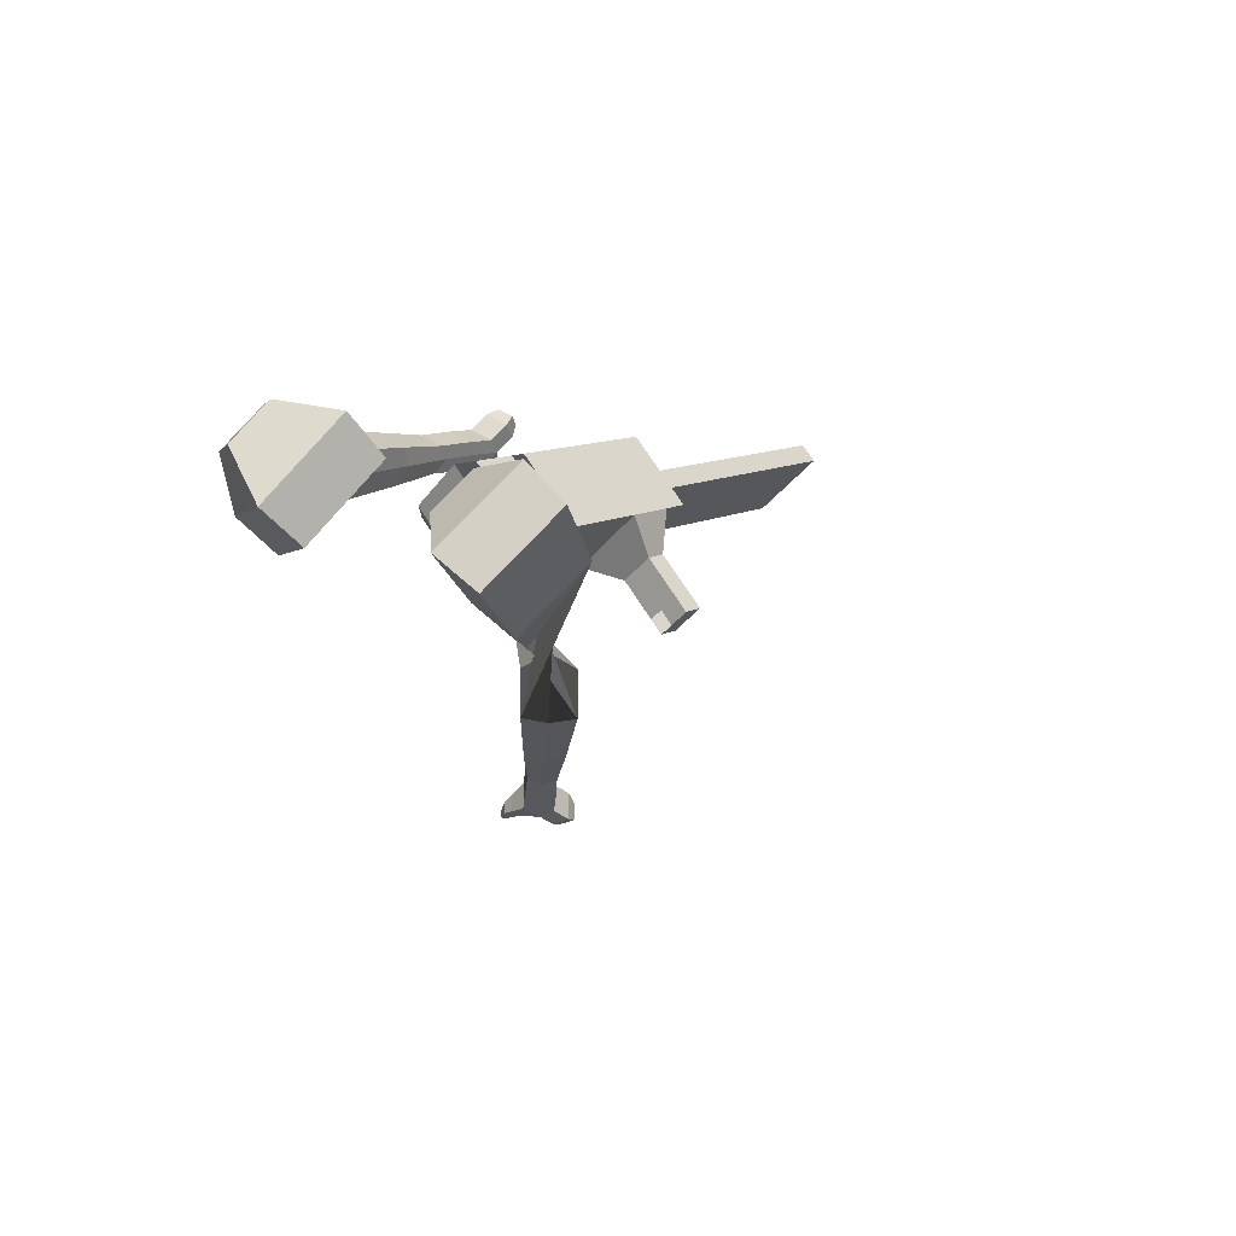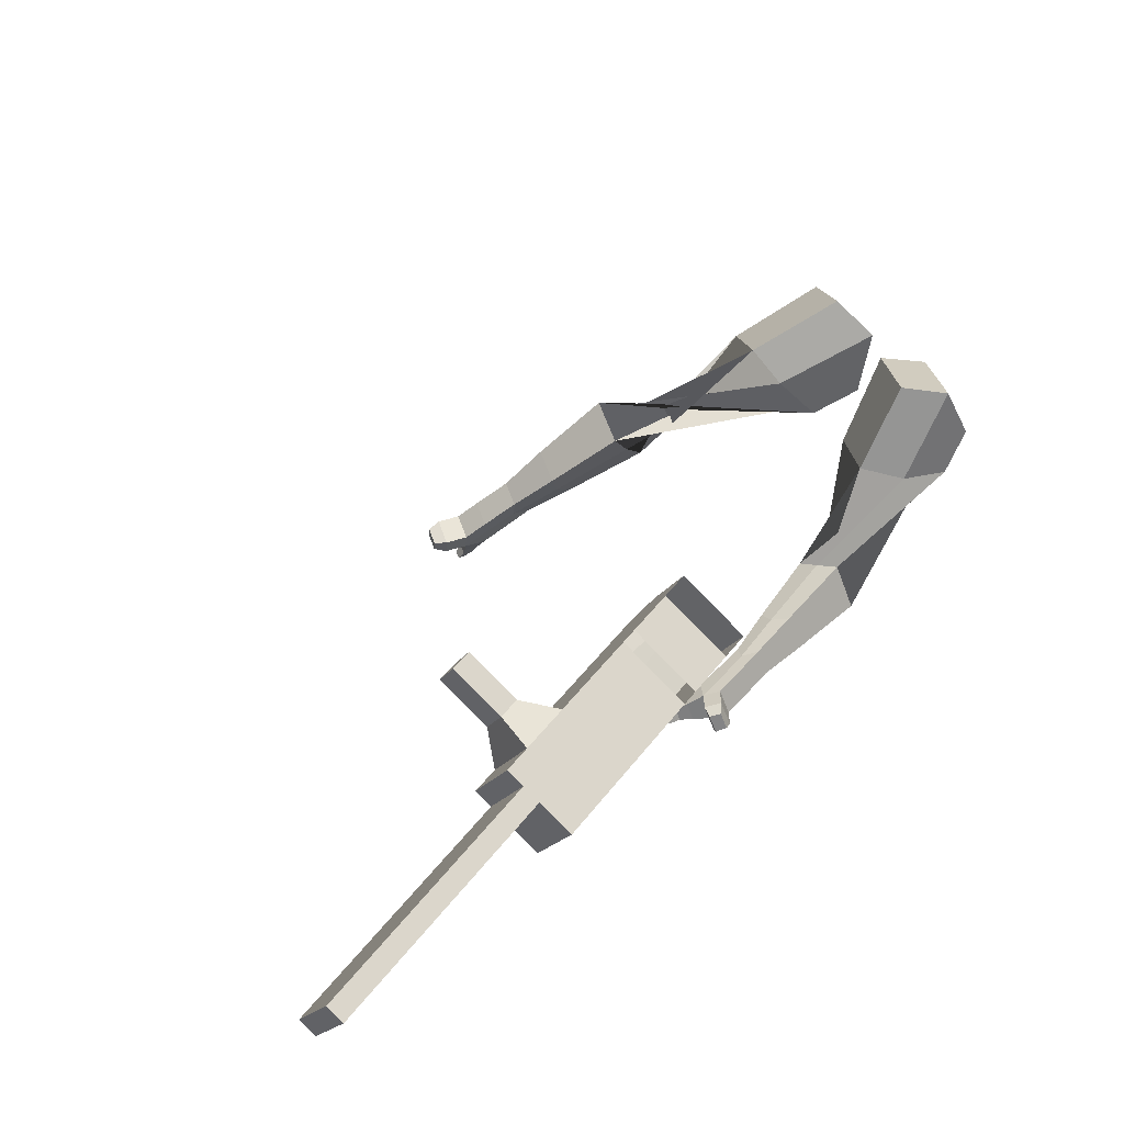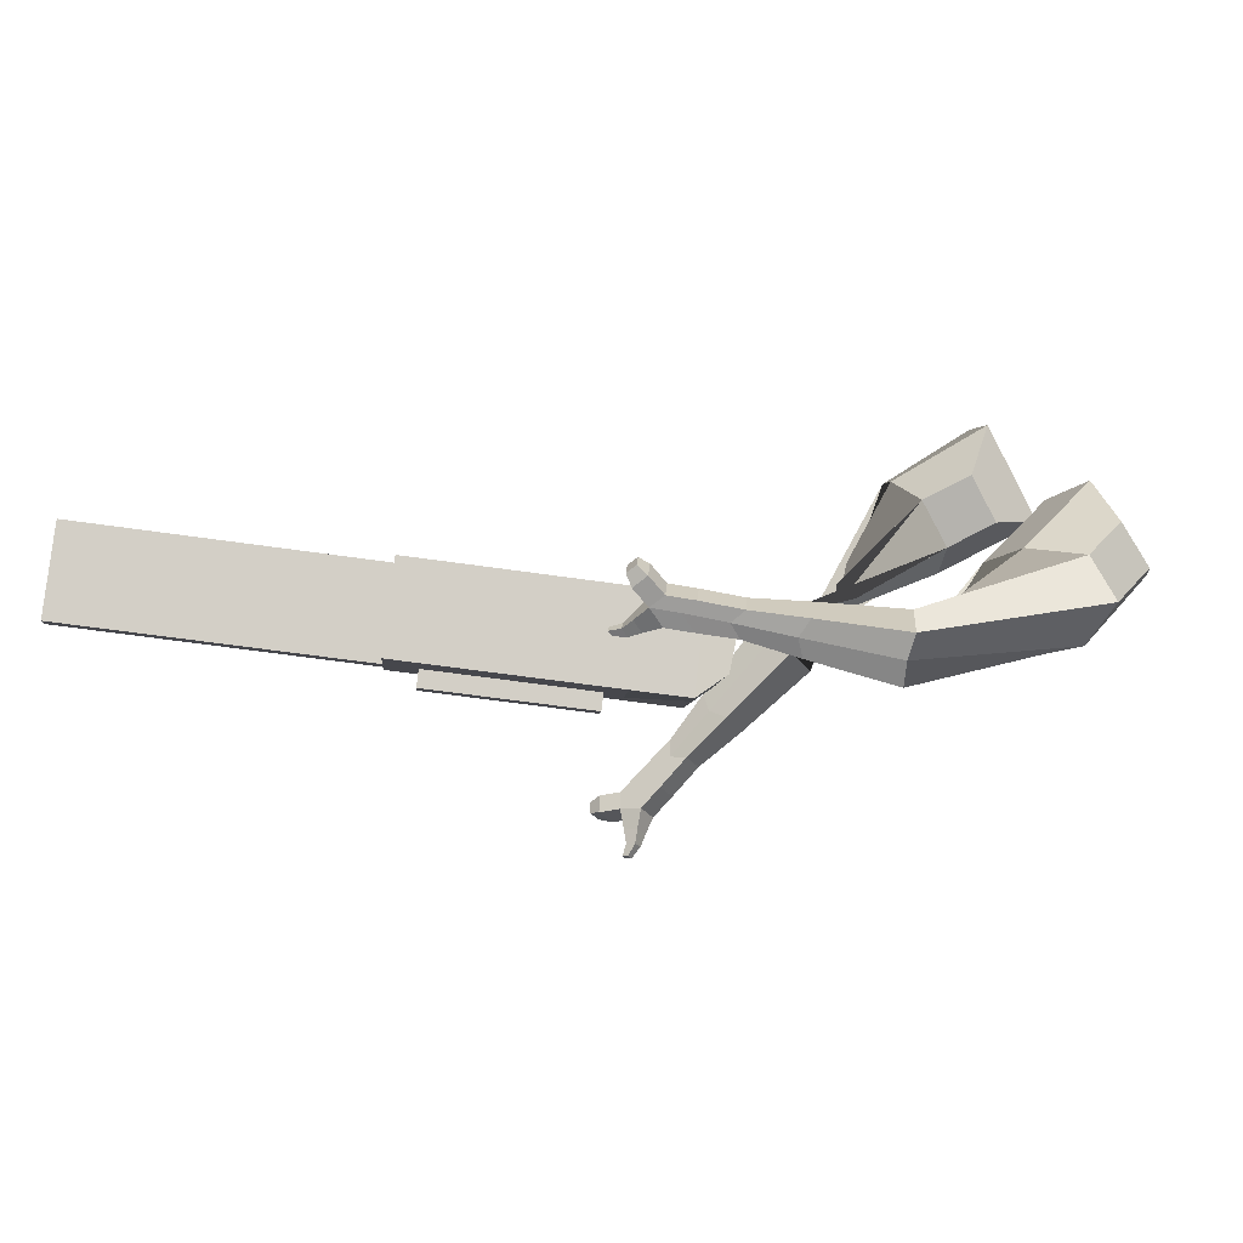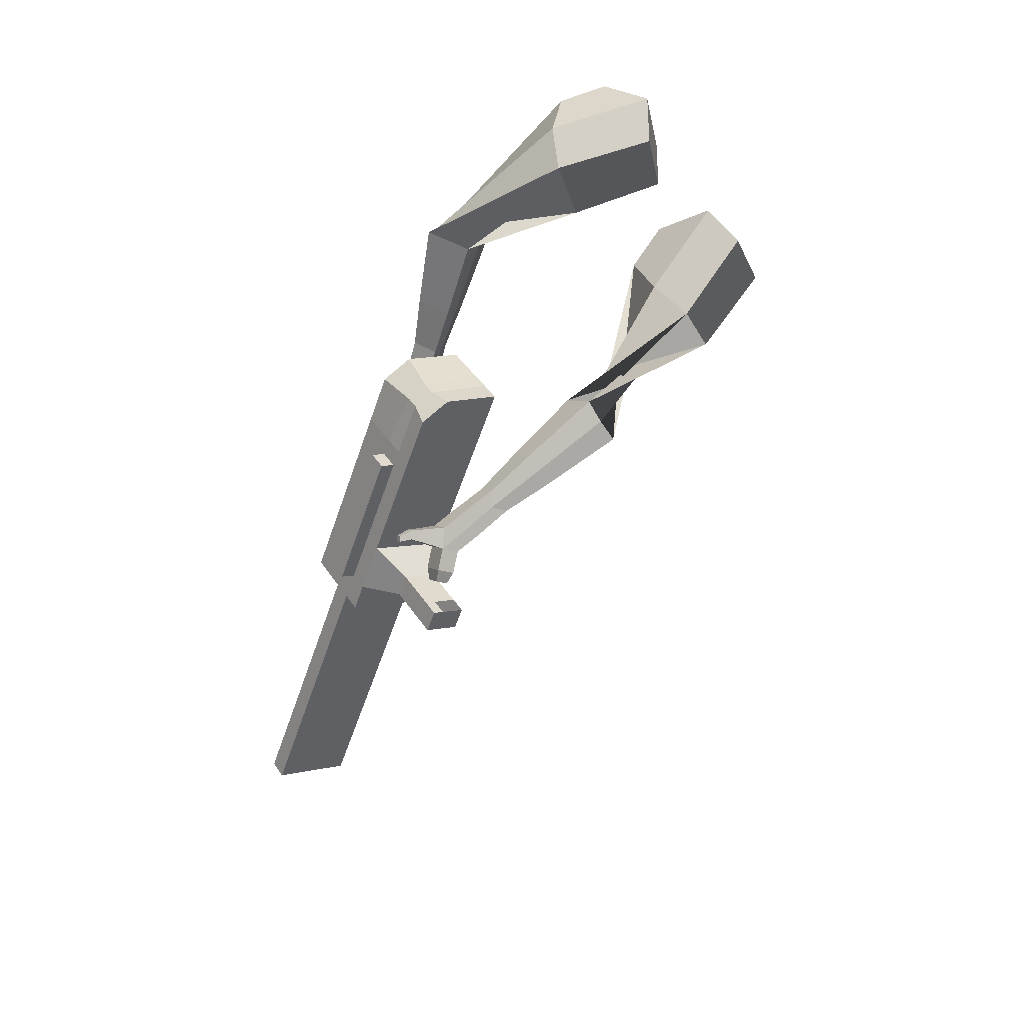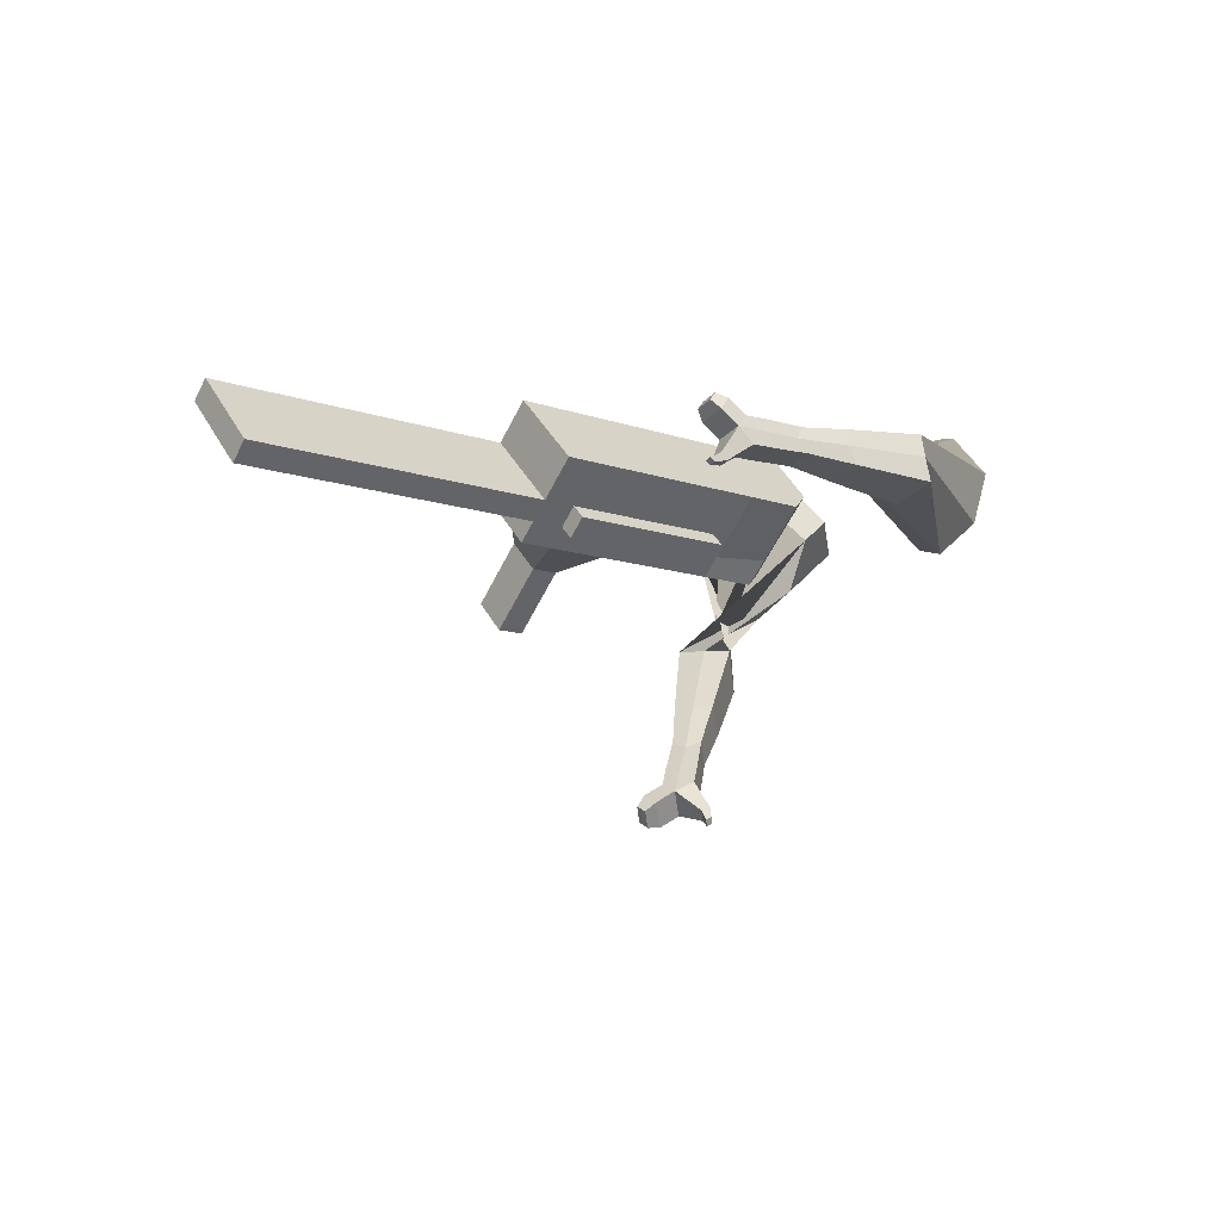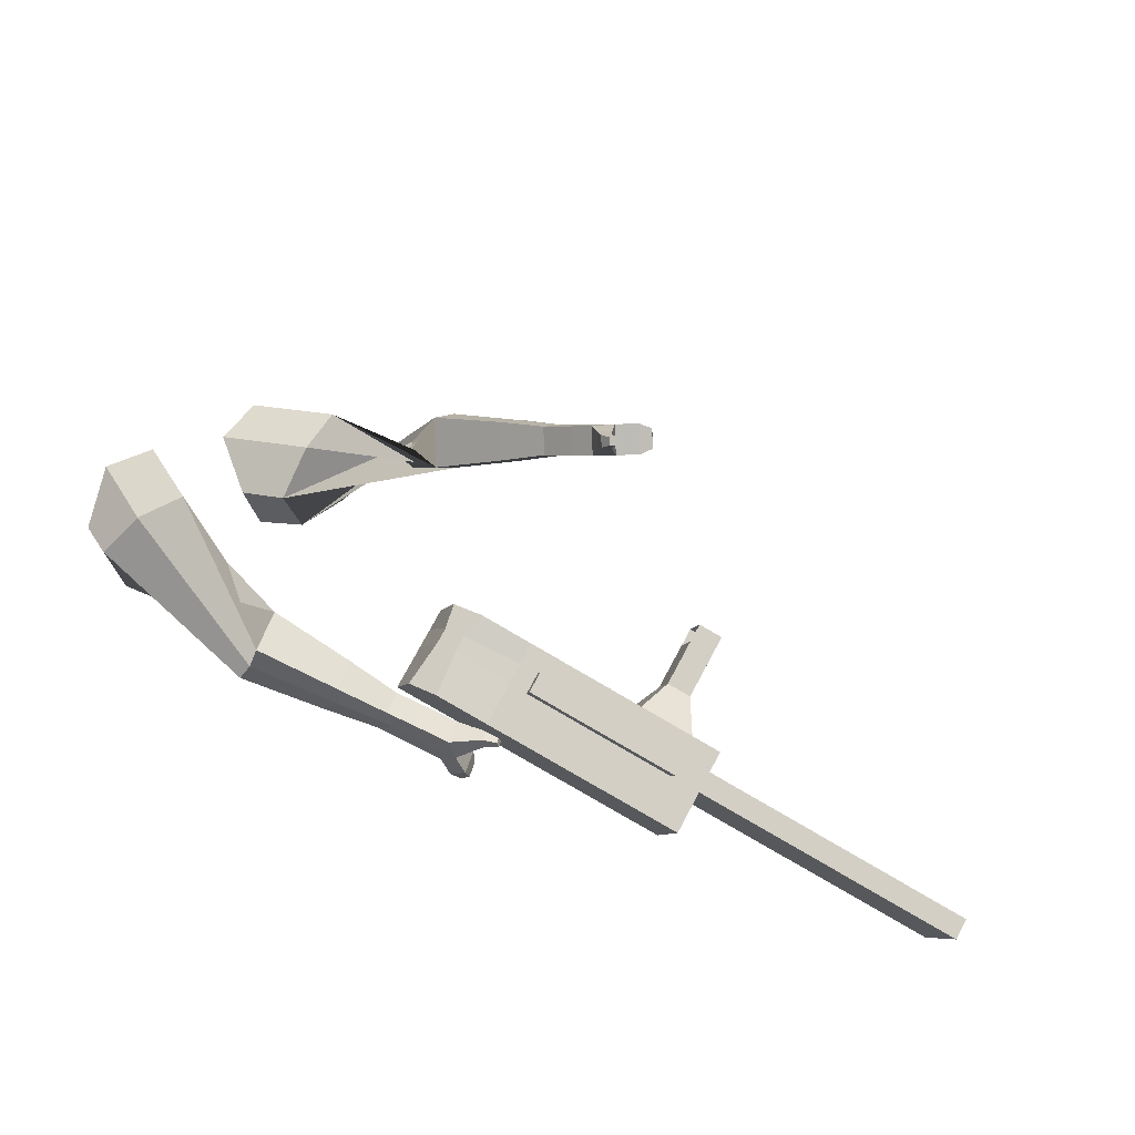
<metadata>
{"format":"obj","ext":"obj","renderer":"f3d","projection":"perspective","resolution":1024,"background":"white","views":[{"elev":1.0,"azim":-46.5,"up":"+Y"},{"elev":40.9,"azim":135.2,"up":"+Z"},{"elev":45.9,"azim":-168.8,"up":"+Y"},{"elev":-66.7,"azim":-100.7,"up":"+Y"},{"elev":0.7,"azim":148.9,"up":"+Y"},{"elev":-64.1,"azim":-21.4,"up":"+Z"}]}
</metadata>
<code>
o Cube.046_Cube.010
v 669 474.7 -271.2
v 660.1 346.1 -450
v 884.9 504.6 -303.5
v 876.1 376 -482.2
v 625.9 651.2 -396.1
v 617 522.5 -574.9
v 841.9 681.1 -428.4
v 833 552.4 -607.1
v 371.6 433.5 -226.9
v 362.7 304.9 -405.6
v 319.7 481.3 -530.5
v 328.5 610 -351.7
v 237 414.9 -206.8
v 228.2 286.2 -385.5
v 185.1 462.7 -510.4
v 194 591.3 -331.7
v 157.5 403.9 -194.9
v 164.4 312 -326.8
v 121.3 488.4 -451.7
v 114.5 580.3 -319.8
v 418 440 -233.8
v 409.1 311.3 -412.5
v 374.9 616.4 -358.7
v 366.1 487.7 -537.4
v 808.7 494.1 -292.1
v 799.8 365.4 -470.8
v 765.6 670.5 -417
v 756.8 541.8 -595.7
v 863.4 592.9 -365.9
v 854.5 464.2 -544.6
v 647.4 562.9 -333.7
v 638.6 434.3 -512.4
v 350.1 521.8 -289.3
v 341.2 393.1 -468
v 215.5 503.1 -269.2
v 198 371.5 -433.3
v 136 492.1 -257.4
v 155 388.8 -393.7
v 387.6 399.5 -475
v 396.5 528.2 -296.2
v 778.3 453.6 -533.3
v 787.1 582.3 -354.5
v 874.2 548.7 -334.7
v 649.3 390.2 -481.2
v 352 349 -436.8
v 205.3 341.7 -412.3
v 162.3 359.1 -372.7
v 407.2 484.1 -265
v 797.9 538.2 -323.3
v 865.3 420.1 -513.4
v 658.2 518.8 -302.5
v 360.8 477.6 -258.1
v 226.3 459 -238
v 146.8 448 -226.1
v 398.4 355.4 -443.7
v 789.1 409.5 -502
v 396.7 331.3 -477.2
v 385.9 375.4 -508.4
v 787.4 385.4 -535.5
v 776.6 429.5 -566.7
v 636.9 410.2 -545.9
v 647.7 366.1 -514.7
v 785.4 378.4 -283.5
v 723.6 369.9 -274.3
v 719.7 313 -353.3
v 781.5 321.5 -362.5
v 794.7 340.3 -256.5
v 732.9 331.7 -247.3
v 729 274.8 -326.3
v 790.8 283.4 -335.5
v 809 281.9 -215.2
v 747.2 273.4 -206
v 743.2 216.5 -285
v 805 225.1 -294.2
v 818.1 244.4 -188.6
v 756.3 235.8 -179.4
v 752.4 178.9 -258.4
v 814.2 187.5 -267.7
v 1575 518.3 -619.3
v 1564 562.5 -650.5
v 1573 691.1 -471.8
v 1584 647 -440.6
f 25 26 4 3
f 29 30 8 7
f 27 28 6 5
f 22 21 9 10
f 42 27 5 31
f 56 26 2 44
f 10 9 13 14
f 55 22 10 45
f 23 24 11 12
f 46 14 18 47
f 45 10 14 46
f 12 11 15 16
f 33 12 16 35
f 54 47 18 17
f 16 15 19 20
f 14 13 17 18
f 5 6 24 23
f 44 2 22 55
f 31 5 23 40
f 2 1 21 22
f 50 4 26 56
f 29 7 27 42
f 7 8 28 27
f 26 25 63 66
f 43 29 42 49
f 8 30 41 28
f 51 31 40 48
f 6 32 39 24
f 20 19 38 37
f 52 33 35 53
f 11 34 36 15
f 15 36 38 19
f 24 39 34 11
f 28 41 32 6
f 49 42 31 51
f 30 29 81 80
f 3 4 50 43
f 25 49 51 1
f 9 52 53 13
f 1 51 48 21
f 3 43 49 25
f 30 50 56 41
f 32 41 60 61
f 37 38 47 54
f 34 45 46 36
f 36 46 47 38
f 39 55 45 34
f 55 39 58 57
f 61 62 57 58
f 60 59 62 61
f 39 32 61 58
f 44 55 57 62
f 41 56 59 60
f 56 44 62 59
f 66 63 67 70
f 1 2 65 64
f 2 26 66 65
f 25 1 64 63
f 69 70 74 73
f 64 65 69 68
f 65 66 70 69
f 63 64 68 67
f 73 74 78 77
f 67 68 72 71
f 70 67 71 74
f 68 69 73 72
f 76 77 78 75
f 71 72 76 75
f 74 71 75 78
f 82 79 80 81
f 50 30 80 79
f 43 50 79 82
f 29 43 82 81
o Cube.048_Cube.024
v -491.9 554.5 147.2
v -640.4 377.2 77.39
v -373.8 538.3 -63.01
v -526.7 364.7 -148
v -648.9 670.7 -17.59
v -725.1 579.8 -53.39
v -588.3 662.4 -125.4
v -664.9 572.2 -162.9
v -243.9 530.5 -458.8
v -230.2 480.3 -343.4
v -241.1 595.5 -292
v -254.8 645.7 -407.4
v -30.4 565.5 -450.7
v -20.29 528.6 -365.8
v -28.3 613.3 -328
v -38.4 650.2 -412.9
v 103.3 588.4 -442.9
v 110.7 561.5 -380.9
v 104.8 623.3 -353.2
v 97.46 650.3 -415.2
v -453.3 626.4 -93.39
v -612.8 443.7 -179.7
v -578.3 643.9 130
v -736.1 455.6 55.89
v -229.7 537.1 -314.5
v -244.3 590.4 -437
v -5.307 572.1 -345.5
v -16.03 611.3 -435.6
v 134.9 594.9 -366.9
v 127.1 623.5 -432.7
v 196.8 596.7 -450.4
v 204.2 569.8 -388.4
v 237.6 609.6 -372.7
v 229.7 638.3 -438.5
v 198.7 664.1 -421.3
v 206.1 637.1 -359.3
v 263.8 603.9 -455.2
v 271.2 577 -393.2
v 304.6 616.8 -377.6
v 296.8 645.5 -443.4
v 265.8 671.3 -426.2
v 273.2 644.3 -364.2
v 308.2 581.2 -457.1
v 313 563.9 -417.2
v 334.5 589.5 -407.1
v 329.5 608 -449.5
v 335.4 683.8 -431.3
v 304.4 709.6 -414.1
v 311.8 682.6 -352.1
v 343.2 655.2 -365.5
v 338.1 565.4 -459.7
v 341.3 553.7 -432.8
v 355.8 571 -426
v 352.4 583.4 -454.6
v 372.3 561.1 -459.6
v 374.3 553.7 -442.8
v 383.4 564.5 -438.6
v 381.2 572.3 -456.4
v 352.3 704.1 -411.2
v 331.7 721.3 -399.8
v 336.6 703.4 -358.5
v 357.5 685.1 -367.4
v -304 461.2 460.3
v -439.7 289.3 358.1
v -120.1 354.1 349.5
v -242.8 195.6 254.1
v -323.5 538.2 217.3
v -393.1 450.1 164.9
v -220.5 484.2 170.5
v -292.1 402 111.6
v 32.29 123.3 -17.67
v -12.08 17.69 28.69
v 78.69 14.98 112.3
v 124.6 119.1 68.83
v 161.9 -2.143 -137.5
v 127.2 -81.94 -104.4
v 195.1 -85.02 -40.83
v 229.7 -5.23 -73.91
v 243.7 -82.5 -210.4
v 218.4 -140.8 -186.2
v 268 -143.1 -139.8
v 293.3 -84.75 -163.9
v -141.3 431.3 276.6
v -279.1 268.3 162.5
v -344.2 550.2 381.4
v -488.2 367.8 272.9
v 33.11 6.482 68.41
v 83.12 121.7 20.63
v 170.9 -95.62 -83.63
v 207.7 -10.91 -118.8
v 258 -157.7 -179.6
v 284.9 -95.78 -205.2
v 295.1 -130.7 -272.8
v 269.8 -189 -248.6
v 319.2 -211.1 -244.3
v 346.1 -149.2 -270
v 353 -137.4 -228.3
v 327.7 -195.7 -204.1
v 333 -165.4 -316.7
v 307.7 -223.7 -292.6
v 357.2 -245.8 -288.2
v 384 -183.9 -313.9
v 391 -172.1 -272.2
v 365.6 -230.4 -248.1
v 333.9 -196.1 -356
v 317.6 -233.7 -340.5
v 349.4 -247.9 -337.7
v 366.7 -208.1 -354.2
v 434.8 -206.7 -315.8
v 441.8 -194.9 -274.2
v 416.4 -253.2 -250
v 408 -268.6 -290.2
v 334 -215.9 -383.5
v 323 -241.2 -373.1
v 344.4 -250.8 -371.2
v 356.1 -224 -382.3
v 346.1 -237.6 -407.5
v 339.2 -253.4 -401
v 352.6 -259.4 -399.8
v 359.9 -242.6 -406.7
v 459 -227.1 -305.7
v 463.6 -219.3 -278
v 446.8 -258 -262
v 441.1 -268.3 -288.7
f 83 84 86 85
f 90 89 93 94
f 89 90 88 87
f 105 106 84 83
f 103 89 87 105
f 104 86 84 106
f 94 93 97 98
f 103 85 92 107
f 104 90 94 108
f 85 86 91 92
f 110 98 102 112
f 107 92 96 109
f 108 94 98 110
f 92 91 95 96
f 101 111 115 118
f 96 95 99 100
f 98 97 101 102
f 109 96 100 111
f 97 109 111 101
f 100 99 113 114
f 91 108 110 95
f 93 107 109 97
f 95 110 112 99
f 86 104 108 91
f 89 103 107 93
f 90 104 106 88
f 85 103 105 83
f 87 88 106 105
f 117 118 124 123
f 113 116 122 119
f 102 101 118 117
f 111 100 114 115
f 99 112 116 113
f 112 102 117 116
f 124 121 132 131
f 120 119 125 126
f 115 114 120 121
f 118 115 121 124
f 116 117 123 122
f 114 113 119 120
f 128 127 135 136
f 119 122 128 125
f 121 120 126 127
f 122 121 127 128
f 131 132 144 143
f 122 123 130 129
f 123 124 131 130
f 121 122 129 132
f 136 135 139 140
f 127 126 134 135
f 125 128 136 133
f 126 125 133 134
f 138 137 140 139
f 135 134 138 139
f 133 136 140 137
f 134 133 137 138
f 144 141 142 143
f 129 130 142 141
f 132 129 141 144
f 130 131 143 142
f 145 146 148 147
f 152 151 155 156
f 151 152 150 149
f 167 168 146 145
f 165 151 149 167
f 166 148 146 168
f 156 155 159 160
f 165 147 154 169
f 166 152 156 170
f 147 148 153 154
f 172 160 164 174
f 169 154 158 171
f 170 156 160 172
f 154 153 157 158
f 163 173 177 180
f 158 157 161 162
f 160 159 163 164
f 171 158 162 173
f 159 171 173 163
f 162 161 175 176
f 153 170 172 157
f 155 169 171 159
f 157 172 174 161
f 148 166 170 153
f 151 165 169 155
f 152 166 168 150
f 147 165 167 145
f 149 150 168 167
f 179 180 186 185
f 175 178 184 181
f 164 163 180 179
f 173 162 176 177
f 161 174 178 175
f 174 164 179 178
f 186 183 194 193
f 182 181 187 188
f 177 176 182 183
f 180 177 183 186
f 178 179 185 184
f 176 175 181 182
f 190 189 197 198
f 181 184 190 187
f 183 182 188 189
f 184 183 189 190
f 193 194 206 205
f 184 185 192 191
f 185 186 193 192
f 183 184 191 194
f 198 197 201 202
f 189 188 196 197
f 187 190 198 195
f 188 187 195 196
f 200 199 202 201
f 197 196 200 201
f 195 198 202 199
f 196 195 199 200
f 206 203 204 205
f 191 192 204 203
f 194 191 203 206
f 192 193 205 204

</code>
